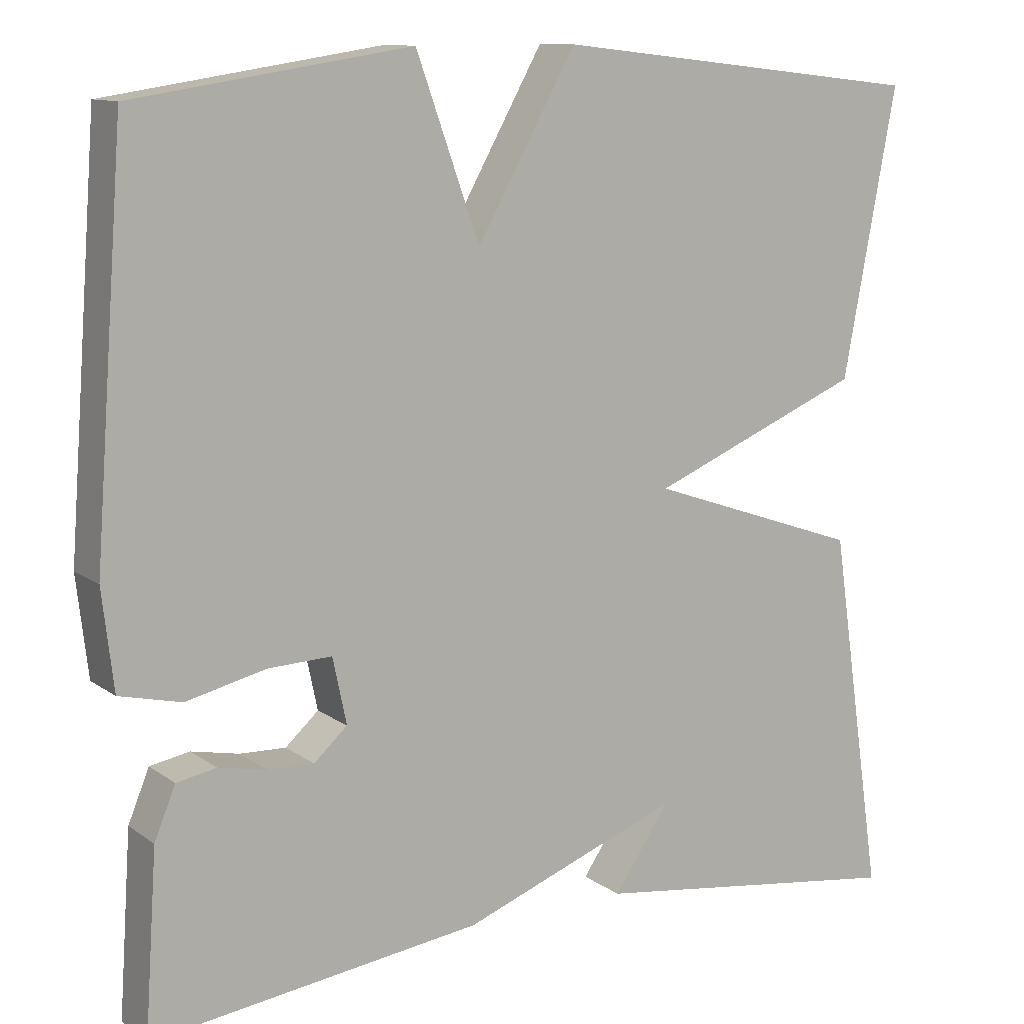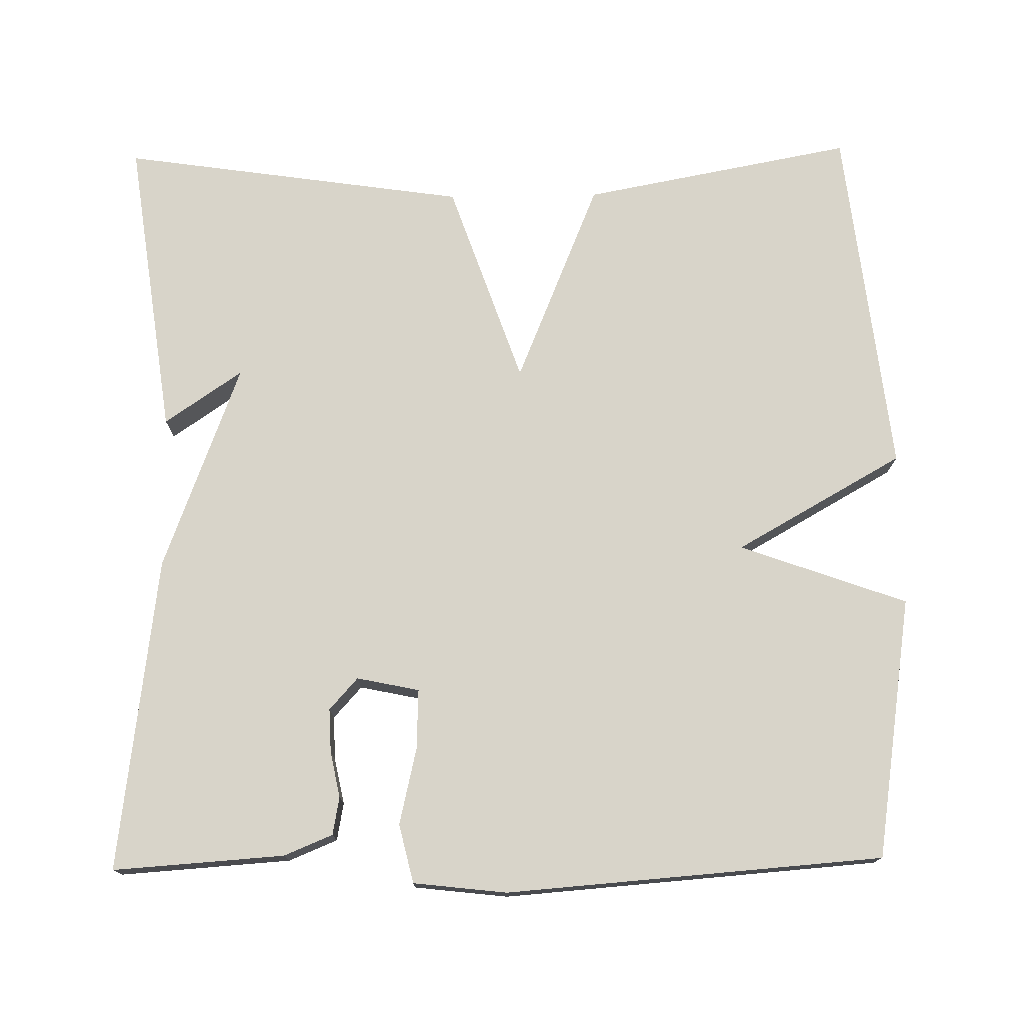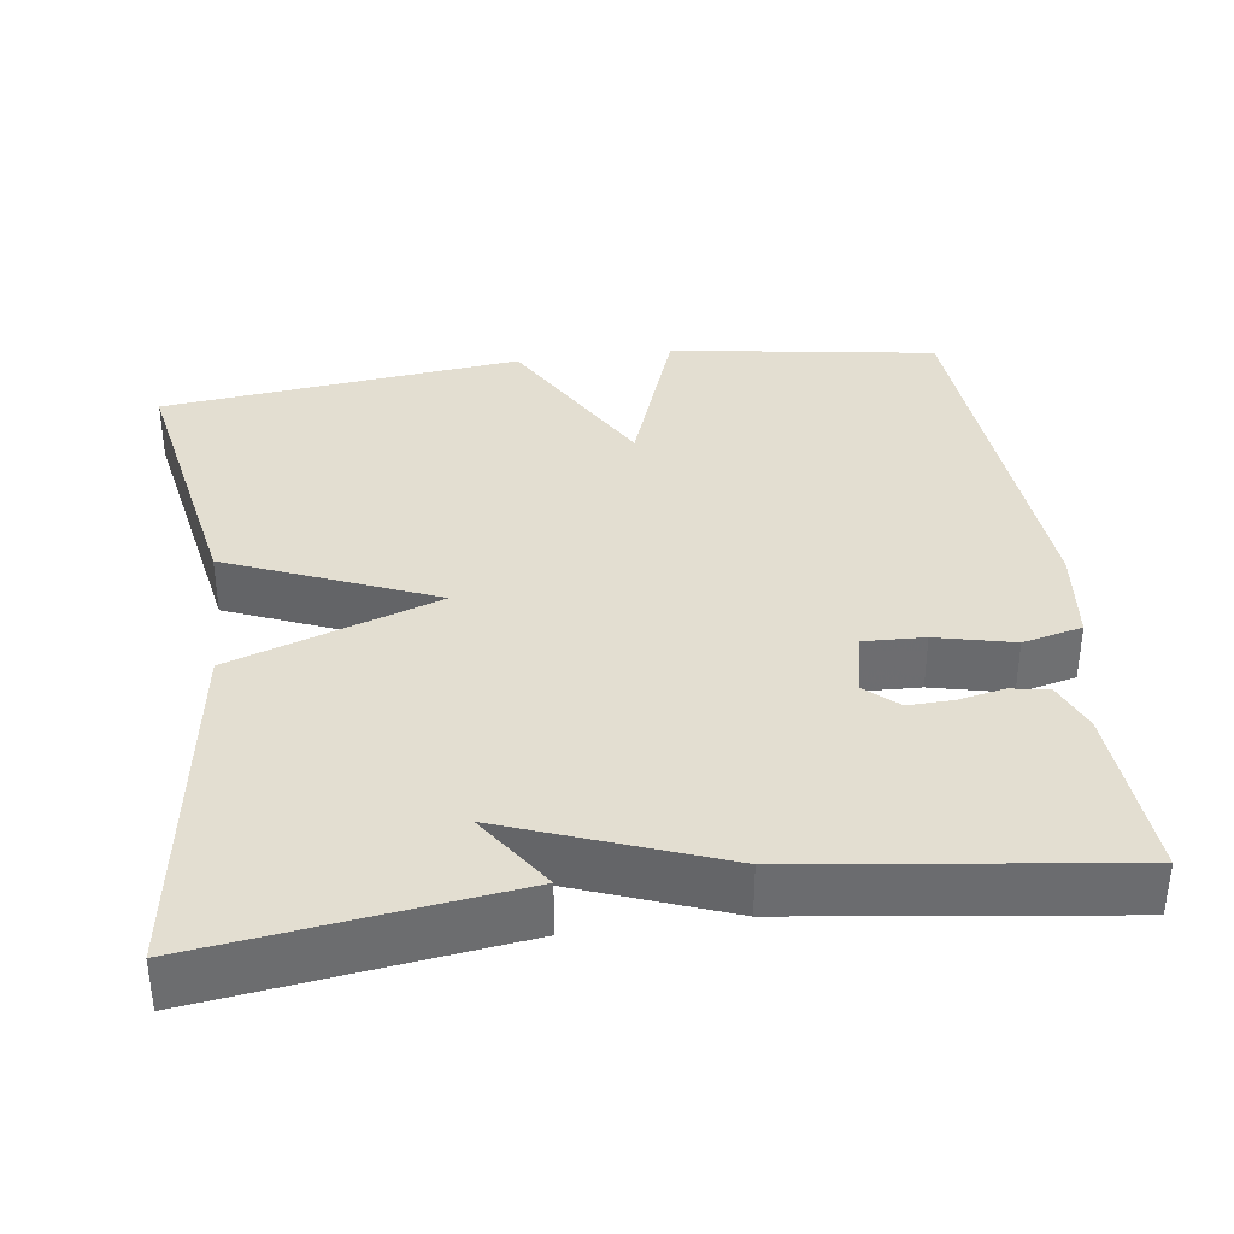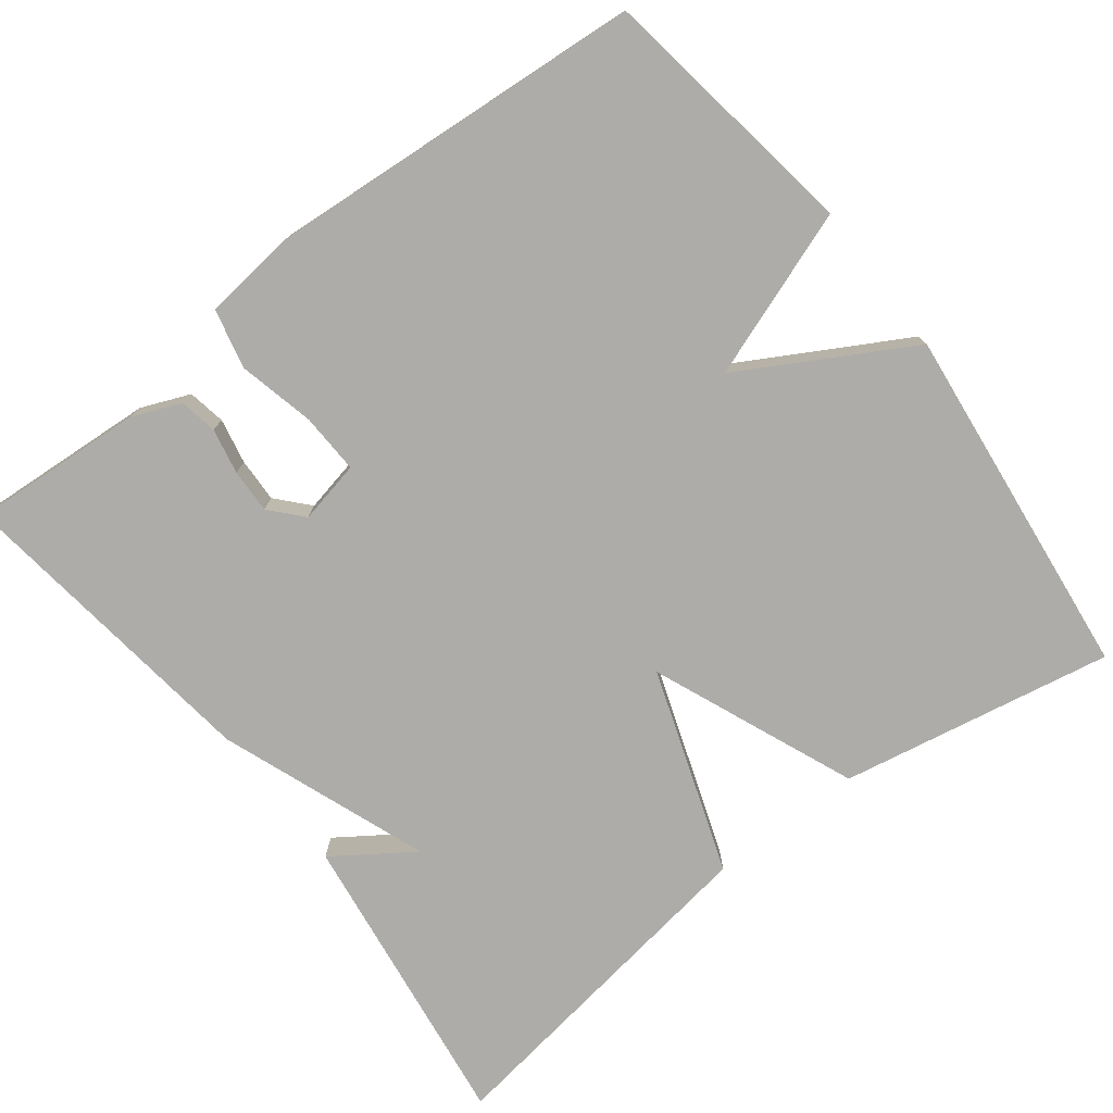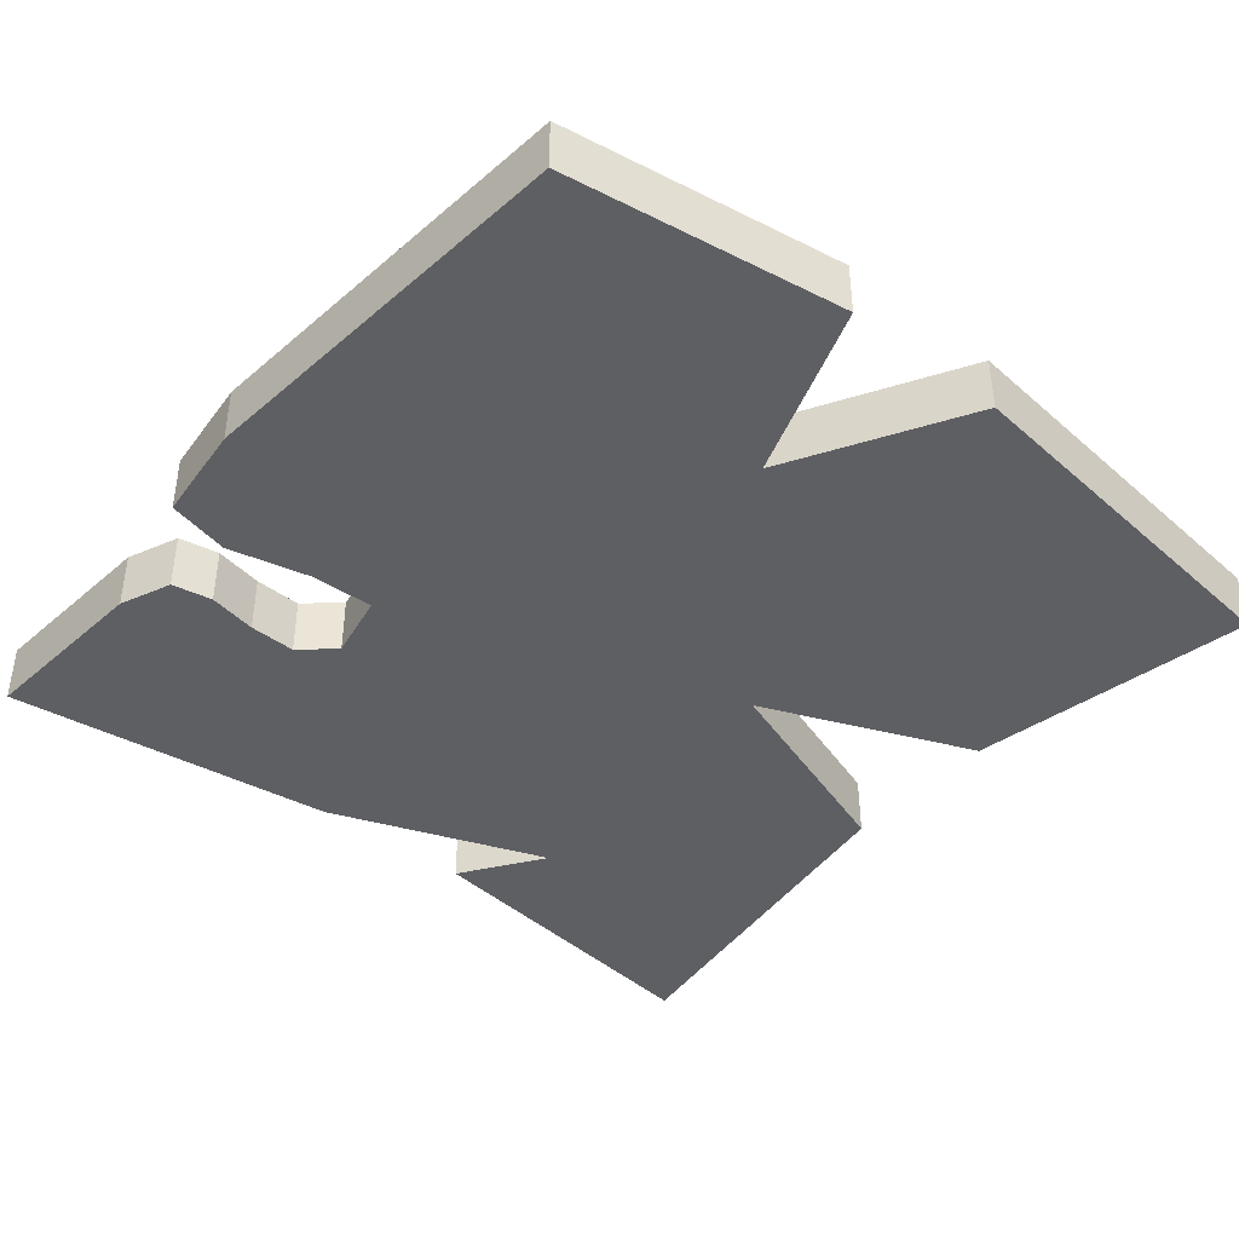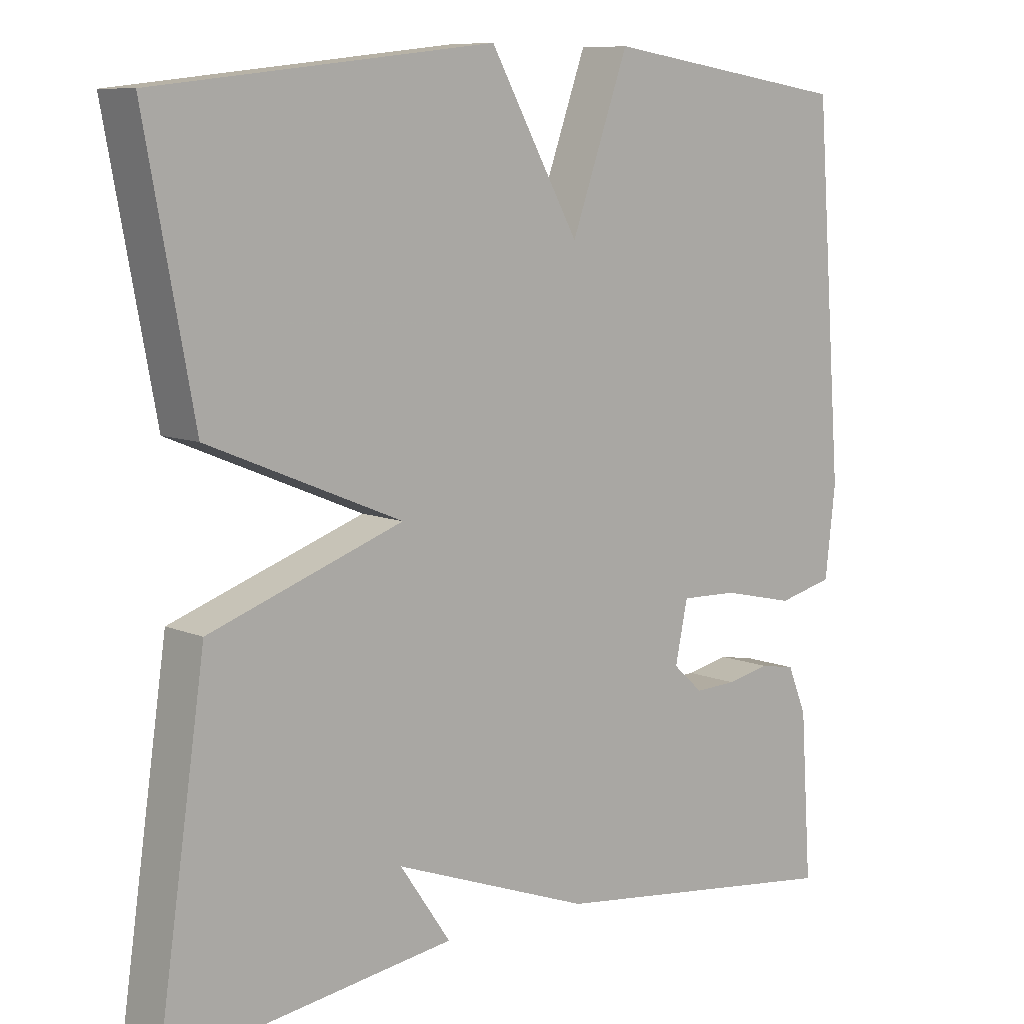
<metadata>
{"format":"obj","ext":"obj","renderer":"f3d","projection":"perspective","resolution":1024,"background":"white","views":[{"elev":11.4,"azim":-31.5,"up":"+Z"},{"elev":75.3,"azim":-90.9,"up":"+Y"},{"elev":36.3,"azim":172.3,"up":"+Y"},{"elev":-76.9,"azim":-52.4,"up":"+Y"},{"elev":-41.4,"azim":-39.9,"up":"+Y"},{"elev":9.0,"azim":138.3,"up":"+Z"}]}
</metadata>
<code>
v 0.5 0.07 -0.5
v 0.108 0.07 -0.447
v 0.177 0.07 -0.346
v -0.092 0.07 -0.447
v -0.5 0.07 -0.5
v -0.485 0.07 -0.278
v -0.459 0.07 -0.215
v -0.41 0.07 -0.206
v -0.351 0.07 -0.218
v -0.294 0.07 -0.22
v -0.253 0.07 -0.183
v -0.27 0.07 -0.102
v -0.348 0.07 -0.105
v -0.447 0.07 -0.128
v -0.523 0.07 -0.11
v -0.537 0.07 0.011
v -0.5 0.07 0.5
v -0.16 0.07 0.552
v -0.082 0.07 0.335
v 0.04 0.07 0.552
v 0.5 0.07 0.5
v 0.434 0.07 0.149
v 0.171 0.07 0.04
v 0.434 0.07 -0.051
v 0.5 0 -0.5
v 0.108 0 -0.447
v 0.177 0 -0.346
v -0.092 0 -0.447
v -0.5 0 -0.5
v -0.485 0 -0.278
v -0.459 0 -0.215
v -0.41 0 -0.206
v -0.351 0 -0.218
v -0.294 0 -0.22
v -0.253 0 -0.183
v -0.27 0 -0.102
v -0.348 0 -0.105
v -0.447 0 -0.128
v -0.523 0 -0.11
v -0.537 0 0.011
v -0.5 0 0.5
v -0.16 0 0.552
v -0.082 0 0.335
v 0.04 0 0.552
v 0.5 0 0.5
v 0.434 0 0.149
v 0.171 0 0.04
v 0.434 0 -0.051
f 23 24 1
f 21 22 23
f 20 21 23
f 19 20 23
f 19 23 1
f 17 18 19
f 16 17 19
f 15 16 19
f 14 15 19
f 13 14 19
f 12 13 19
f 11 12 19
f 7 8 9
f 6 7 9
f 5 6 9
f 4 5 9
f 3 4 9
f 3 9 10
f 1 2 3
f 19 1 3
f 11 19 3
f 3 10 11
f 25 48 47
f 47 46 45
f 47 45 44
f 47 44 43
f 25 47 43
f 43 42 41
f 43 41 40
f 43 40 39
f 43 39 38
f 43 38 37
f 43 37 36
f 43 36 35
f 33 32 31
f 33 31 30
f 33 30 29
f 33 29 28
f 33 28 27
f 34 33 27
f 27 26 25
f 27 25 43
f 27 43 35
f 35 34 27
f 1 25 26 2
f 2 26 27 3
f 3 27 28 4
f 4 28 29 5
f 5 29 30 6
f 6 30 31 7
f 7 31 32 8
f 8 32 33 9
f 9 33 34 10
f 10 34 35 11
f 11 35 36 12
f 12 36 37 13
f 13 37 38 14
f 14 38 39 15
f 15 39 40 16
f 16 40 41 17
f 17 41 42 18
f 18 42 43 19
f 19 43 44 20
f 20 44 45 21
f 21 45 46 22
f 22 46 47 23
f 23 47 48 24
f 24 48 25 1

</code>
